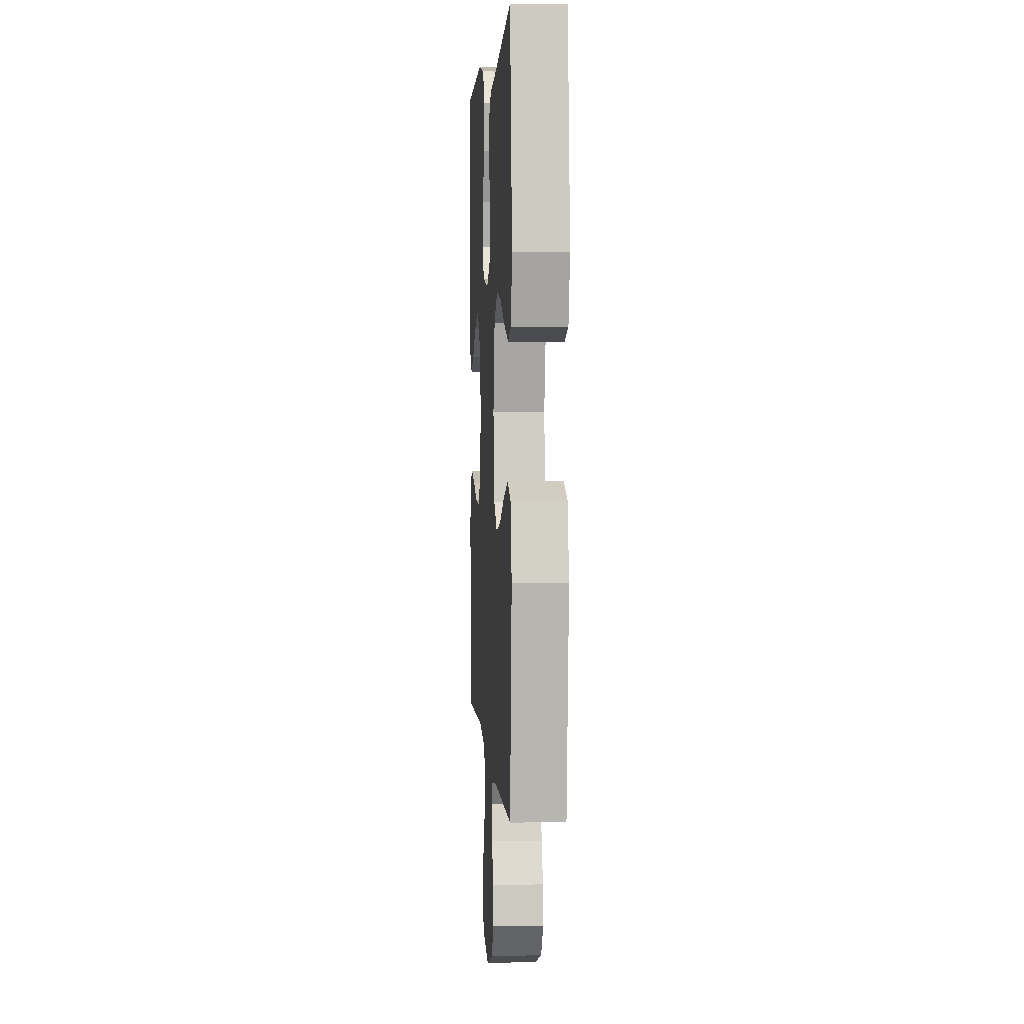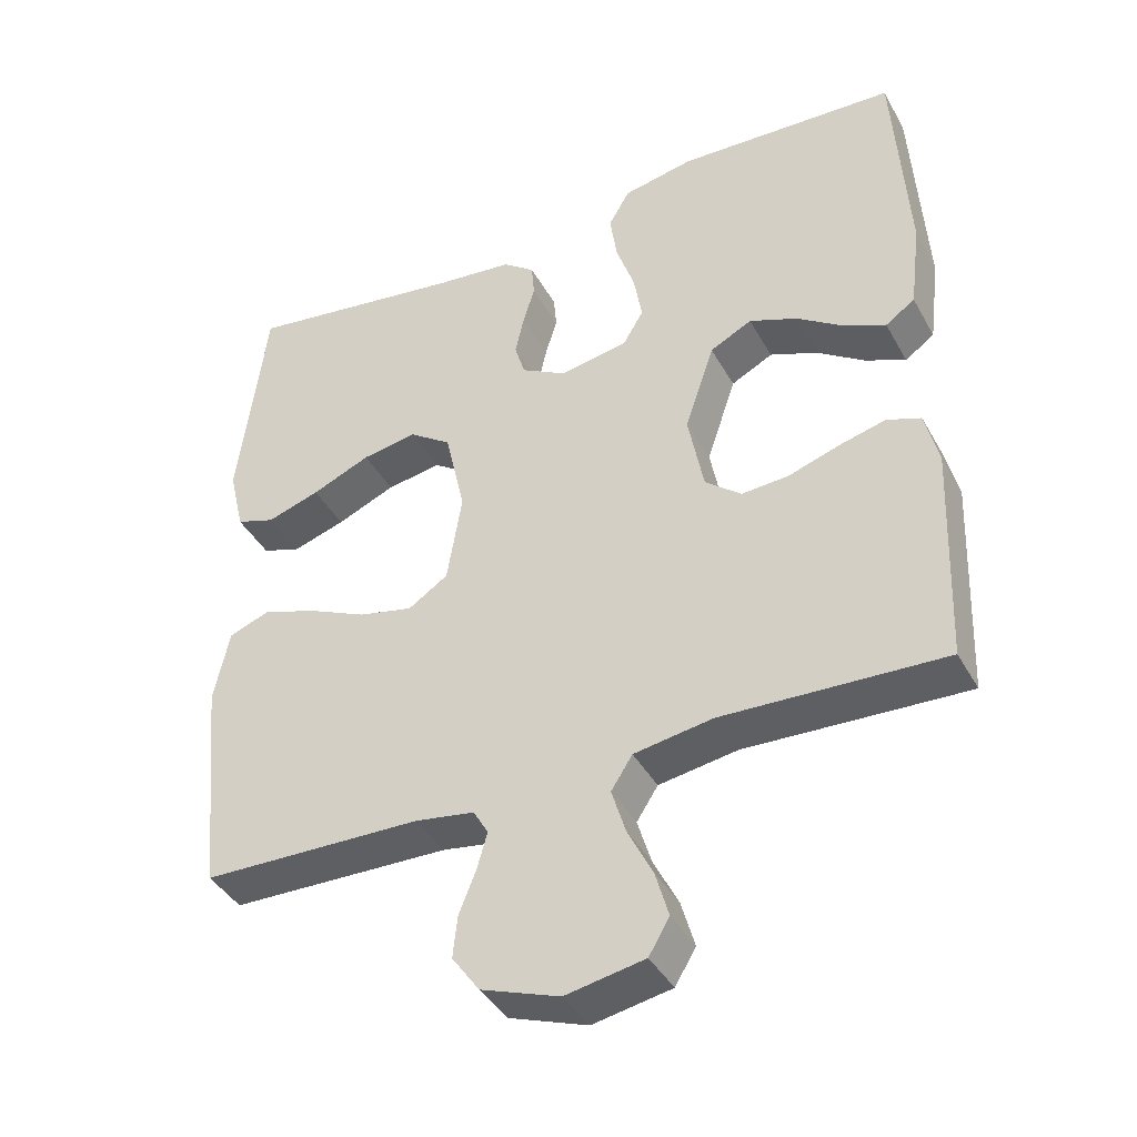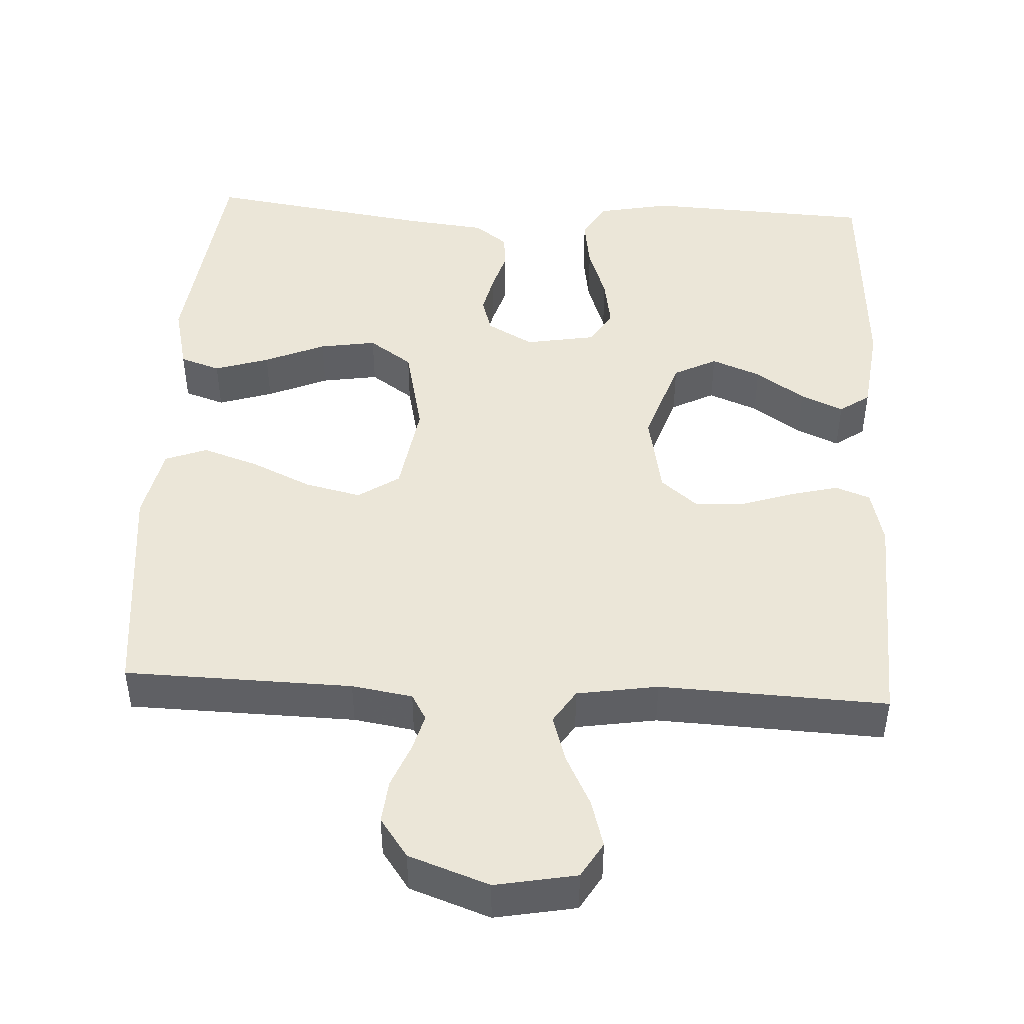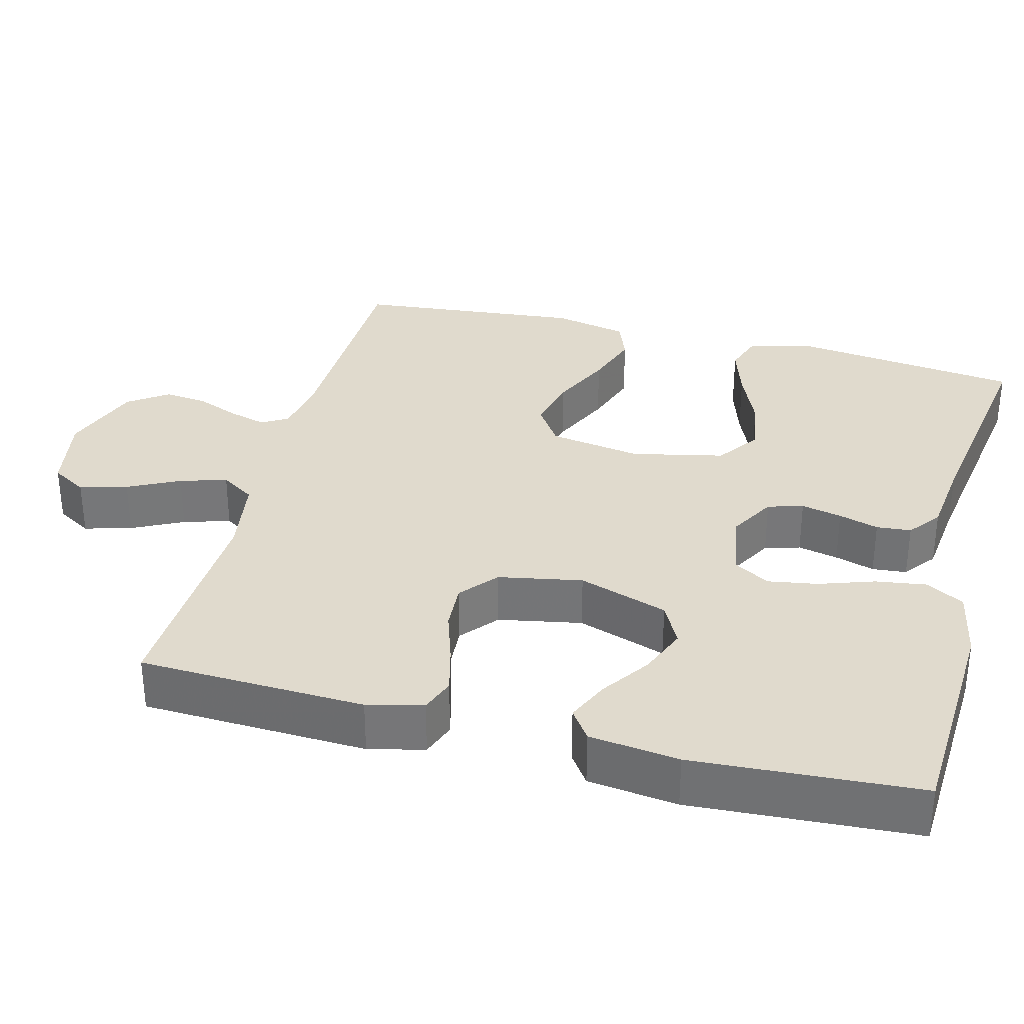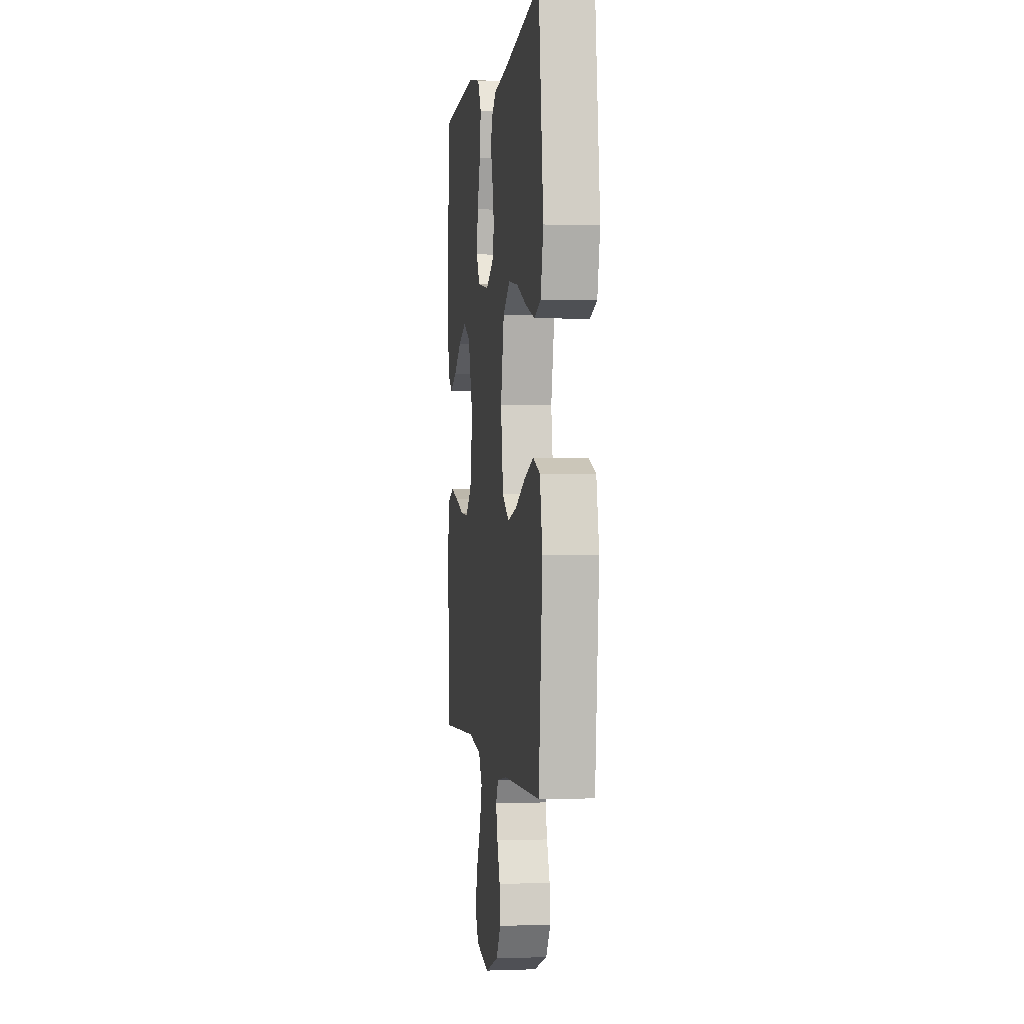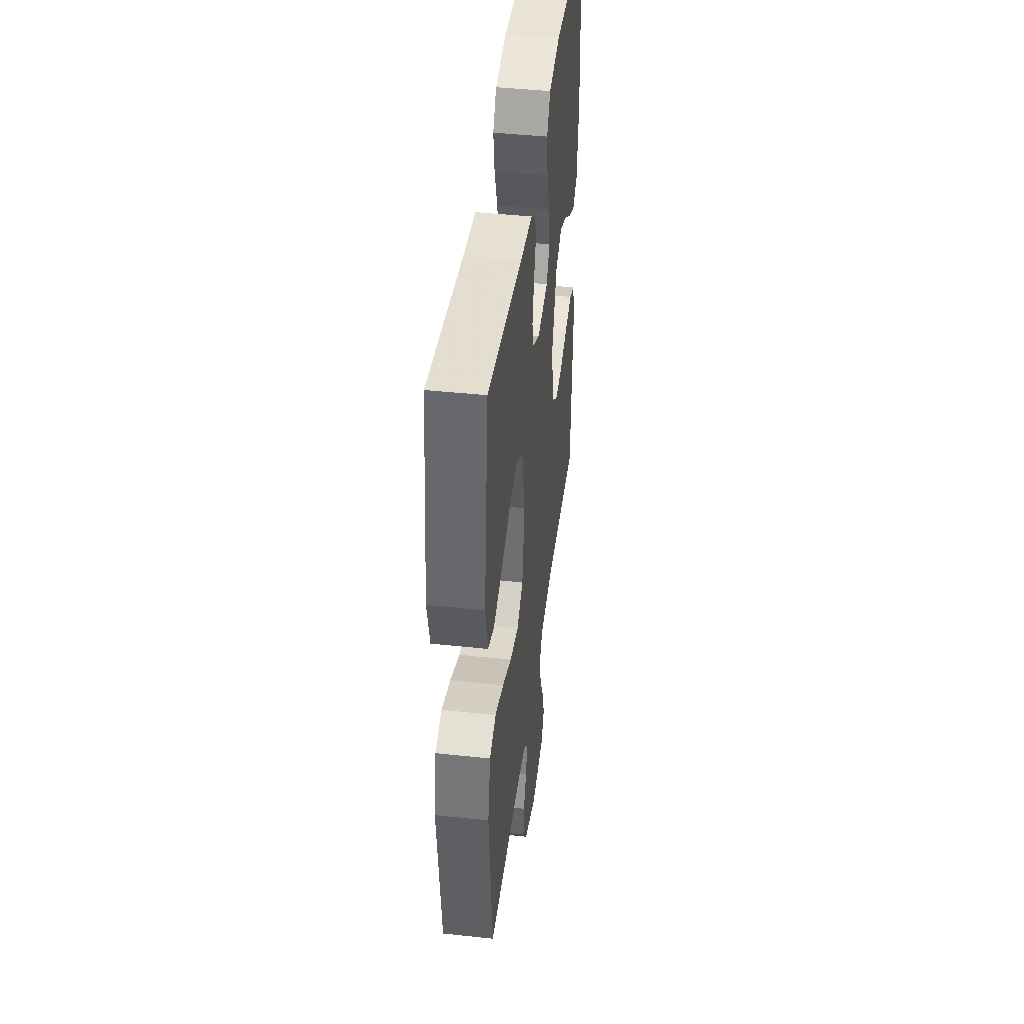
<metadata>
{"format":"obj","ext":"obj","renderer":"f3d","projection":"perspective","resolution":1024,"background":"white","views":[{"elev":3.7,"azim":86.2,"up":"+Z"},{"elev":-40.8,"azim":-153.2,"up":"+Z"},{"elev":46.1,"azim":-177.0,"up":"+Y"},{"elev":33.0,"azim":-75.4,"up":"+Y"},{"elev":-0.1,"azim":82.1,"up":"+Z"},{"elev":43.8,"azim":97.2,"up":"+Z"}]}
</metadata>
<code>
v -0.5 0.07 0.5
v -0.2 0.07 0.515
v -0.104 0.07 0.496
v -0.075 0.07 0.446
v -0.085 0.07 0.378
v -0.11 0.07 0.305
v -0.121 0.07 0.239
v -0.093 0.07 0.192
v 0 0.07 0.176
v 0.061 0.07 0.21
v 0.075 0.07 0.257
v 0.063 0.07 0.311
v 0.047 0.07 0.364
v 0.051 0.07 0.41
v 0.094 0.07 0.443
v 0.2 0.07 0.455
v 0.5 0.07 0.5
v 0.537 0.07 0.2
v 0.516 0.07 0.111
v 0.463 0.07 0.093
v 0.391 0.07 0.116
v 0.311 0.07 0.15
v 0.236 0.07 0.162
v 0.179 0.07 0.122
v 0.152 0.07 0
v 0.172 0.07 -0.123
v 0.226 0.07 -0.159
v 0.3 0.07 -0.142
v 0.38 0.07 -0.105
v 0.454 0.07 -0.08
v 0.509 0.07 -0.101
v 0.53 0.07 -0.2
v 0.5 0.07 -0.5
v 0.2 0.07 -0.507
v 0.12 0.07 -0.52
v 0.1 0.07 -0.555
v 0.114 0.07 -0.605
v 0.137 0.07 -0.662
v 0.143 0.07 -0.719
v 0.106 0.07 -0.771
v 0 0.07 -0.809
v -0.107 0.07 -0.789
v -0.135 0.07 -0.742
v -0.117 0.07 -0.679
v -0.083 0.07 -0.611
v -0.064 0.07 -0.549
v -0.093 0.07 -0.504
v -0.2 0.07 -0.487
v -0.5 0.07 -0.5
v -0.512 0.07 -0.2
v -0.494 0.07 -0.126
v -0.448 0.07 -0.109
v -0.385 0.07 -0.125
v -0.315 0.07 -0.148
v -0.251 0.07 -0.152
v -0.202 0.07 -0.111
v -0.181 0.07 0
v -0.221 0.07 0.119
v -0.278 0.07 0.148
v -0.343 0.07 0.122
v -0.407 0.07 0.078
v -0.463 0.07 0.053
v -0.503 0.07 0.081
v -0.518 0.07 0.2
v -0.5 0 0.5
v -0.2 0 0.515
v -0.104 0 0.496
v -0.075 0 0.446
v -0.085 0 0.378
v -0.11 0 0.305
v -0.121 0 0.239
v -0.093 0 0.192
v 0 0 0.176
v 0.061 0 0.21
v 0.075 0 0.257
v 0.063 0 0.311
v 0.047 0 0.364
v 0.051 0 0.41
v 0.094 0 0.443
v 0.2 0 0.455
v 0.5 0 0.5
v 0.537 0 0.2
v 0.516 0 0.111
v 0.463 0 0.093
v 0.391 0 0.116
v 0.311 0 0.15
v 0.236 0 0.162
v 0.179 0 0.122
v 0.152 0 0
v 0.172 0 -0.123
v 0.226 0 -0.159
v 0.3 0 -0.142
v 0.38 0 -0.105
v 0.454 0 -0.08
v 0.509 0 -0.101
v 0.53 0 -0.2
v 0.5 0 -0.5
v 0.2 0 -0.507
v 0.12 0 -0.52
v 0.1 0 -0.555
v 0.114 0 -0.605
v 0.137 0 -0.662
v 0.143 0 -0.719
v 0.106 0 -0.771
v 0 0 -0.809
v -0.107 0 -0.789
v -0.135 0 -0.742
v -0.117 0 -0.679
v -0.083 0 -0.611
v -0.064 0 -0.549
v -0.093 0 -0.504
v -0.2 0 -0.487
v -0.5 0 -0.5
v -0.512 0 -0.2
v -0.494 0 -0.126
v -0.448 0 -0.109
v -0.385 0 -0.125
v -0.315 0 -0.148
v -0.251 0 -0.152
v -0.202 0 -0.111
v -0.181 0 0
v -0.221 0 0.119
v -0.278 0 0.148
v -0.343 0 0.122
v -0.407 0 0.078
v -0.463 0 0.053
v -0.503 0 0.081
v -0.518 0 0.2
f 60 61 62 63
f 59 60 63 64
f 51 52 53 54
f 49 50 51 54
f 48 49 54 55
f 47 48 55 56
f 42 43 44 45
f 42 45 46
f 41 42 46
f 40 41 46
f 37 38 39 40
f 36 37 40 46
f 35 36 46 47
f 31 32 33 34
f 28 29 30 31
f 27 28 31 34
f 26 27 34 35
f 19 20 21 22
f 17 18 19 22
f 16 17 22 23
f 15 16 23 24
f 12 13 14 15
f 11 12 15 24
f 3 4 5 6
f 3 6 7
f 2 3 7
f 59 64 1 2
f 58 59 2 7
f 57 58 7 8
f 56 57 8 9
f 47 56 9 10
f 25 26 35 47
f 24 25 47
f 10 11 24 47
f 127 126 125 124
f 128 127 124 123
f 118 117 116 115
f 118 115 114 113
f 119 118 113 112
f 120 119 112 111
f 109 108 107 106
f 110 109 106
f 110 106 105
f 110 105 104
f 104 103 102 101
f 110 104 101 100
f 111 110 100 99
f 98 97 96 95
f 95 94 93 92
f 98 95 92 91
f 99 98 91 90
f 86 85 84 83
f 86 83 82 81
f 87 86 81 80
f 88 87 80 79
f 79 78 77 76
f 88 79 76 75
f 70 69 68 67
f 71 70 67
f 71 67 66
f 66 65 128 123
f 71 66 123 122
f 72 71 122 121
f 73 72 121 120
f 74 73 120 111
f 111 99 90 89
f 111 89 88
f 111 88 75 74
f 1 65 66 2
f 2 66 67 3
f 3 67 68 4
f 4 68 69 5
f 5 69 70 6
f 6 70 71 7
f 7 71 72 8
f 8 72 73 9
f 9 73 74 10
f 10 74 75 11
f 11 75 76 12
f 12 76 77 13
f 13 77 78 14
f 14 78 79 15
f 15 79 80 16
f 16 80 81 17
f 17 81 82 18
f 18 82 83 19
f 19 83 84 20
f 20 84 85 21
f 21 85 86 22
f 22 86 87 23
f 23 87 88 24
f 24 88 89 25
f 25 89 90 26
f 26 90 91 27
f 27 91 92 28
f 28 92 93 29
f 29 93 94 30
f 30 94 95 31
f 31 95 96 32
f 32 96 97 33
f 33 97 98 34
f 34 98 99 35
f 35 99 100 36
f 36 100 101 37
f 37 101 102 38
f 38 102 103 39
f 39 103 104 40
f 40 104 105 41
f 41 105 106 42
f 42 106 107 43
f 43 107 108 44
f 44 108 109 45
f 45 109 110 46
f 46 110 111 47
f 47 111 112 48
f 48 112 113 49
f 49 113 114 50
f 50 114 115 51
f 51 115 116 52
f 52 116 117 53
f 53 117 118 54
f 54 118 119 55
f 55 119 120 56
f 56 120 121 57
f 57 121 122 58
f 58 122 123 59
f 59 123 124 60
f 60 124 125 61
f 61 125 126 62
f 62 126 127 63
f 63 127 128 64
f 64 128 65 1

</code>
